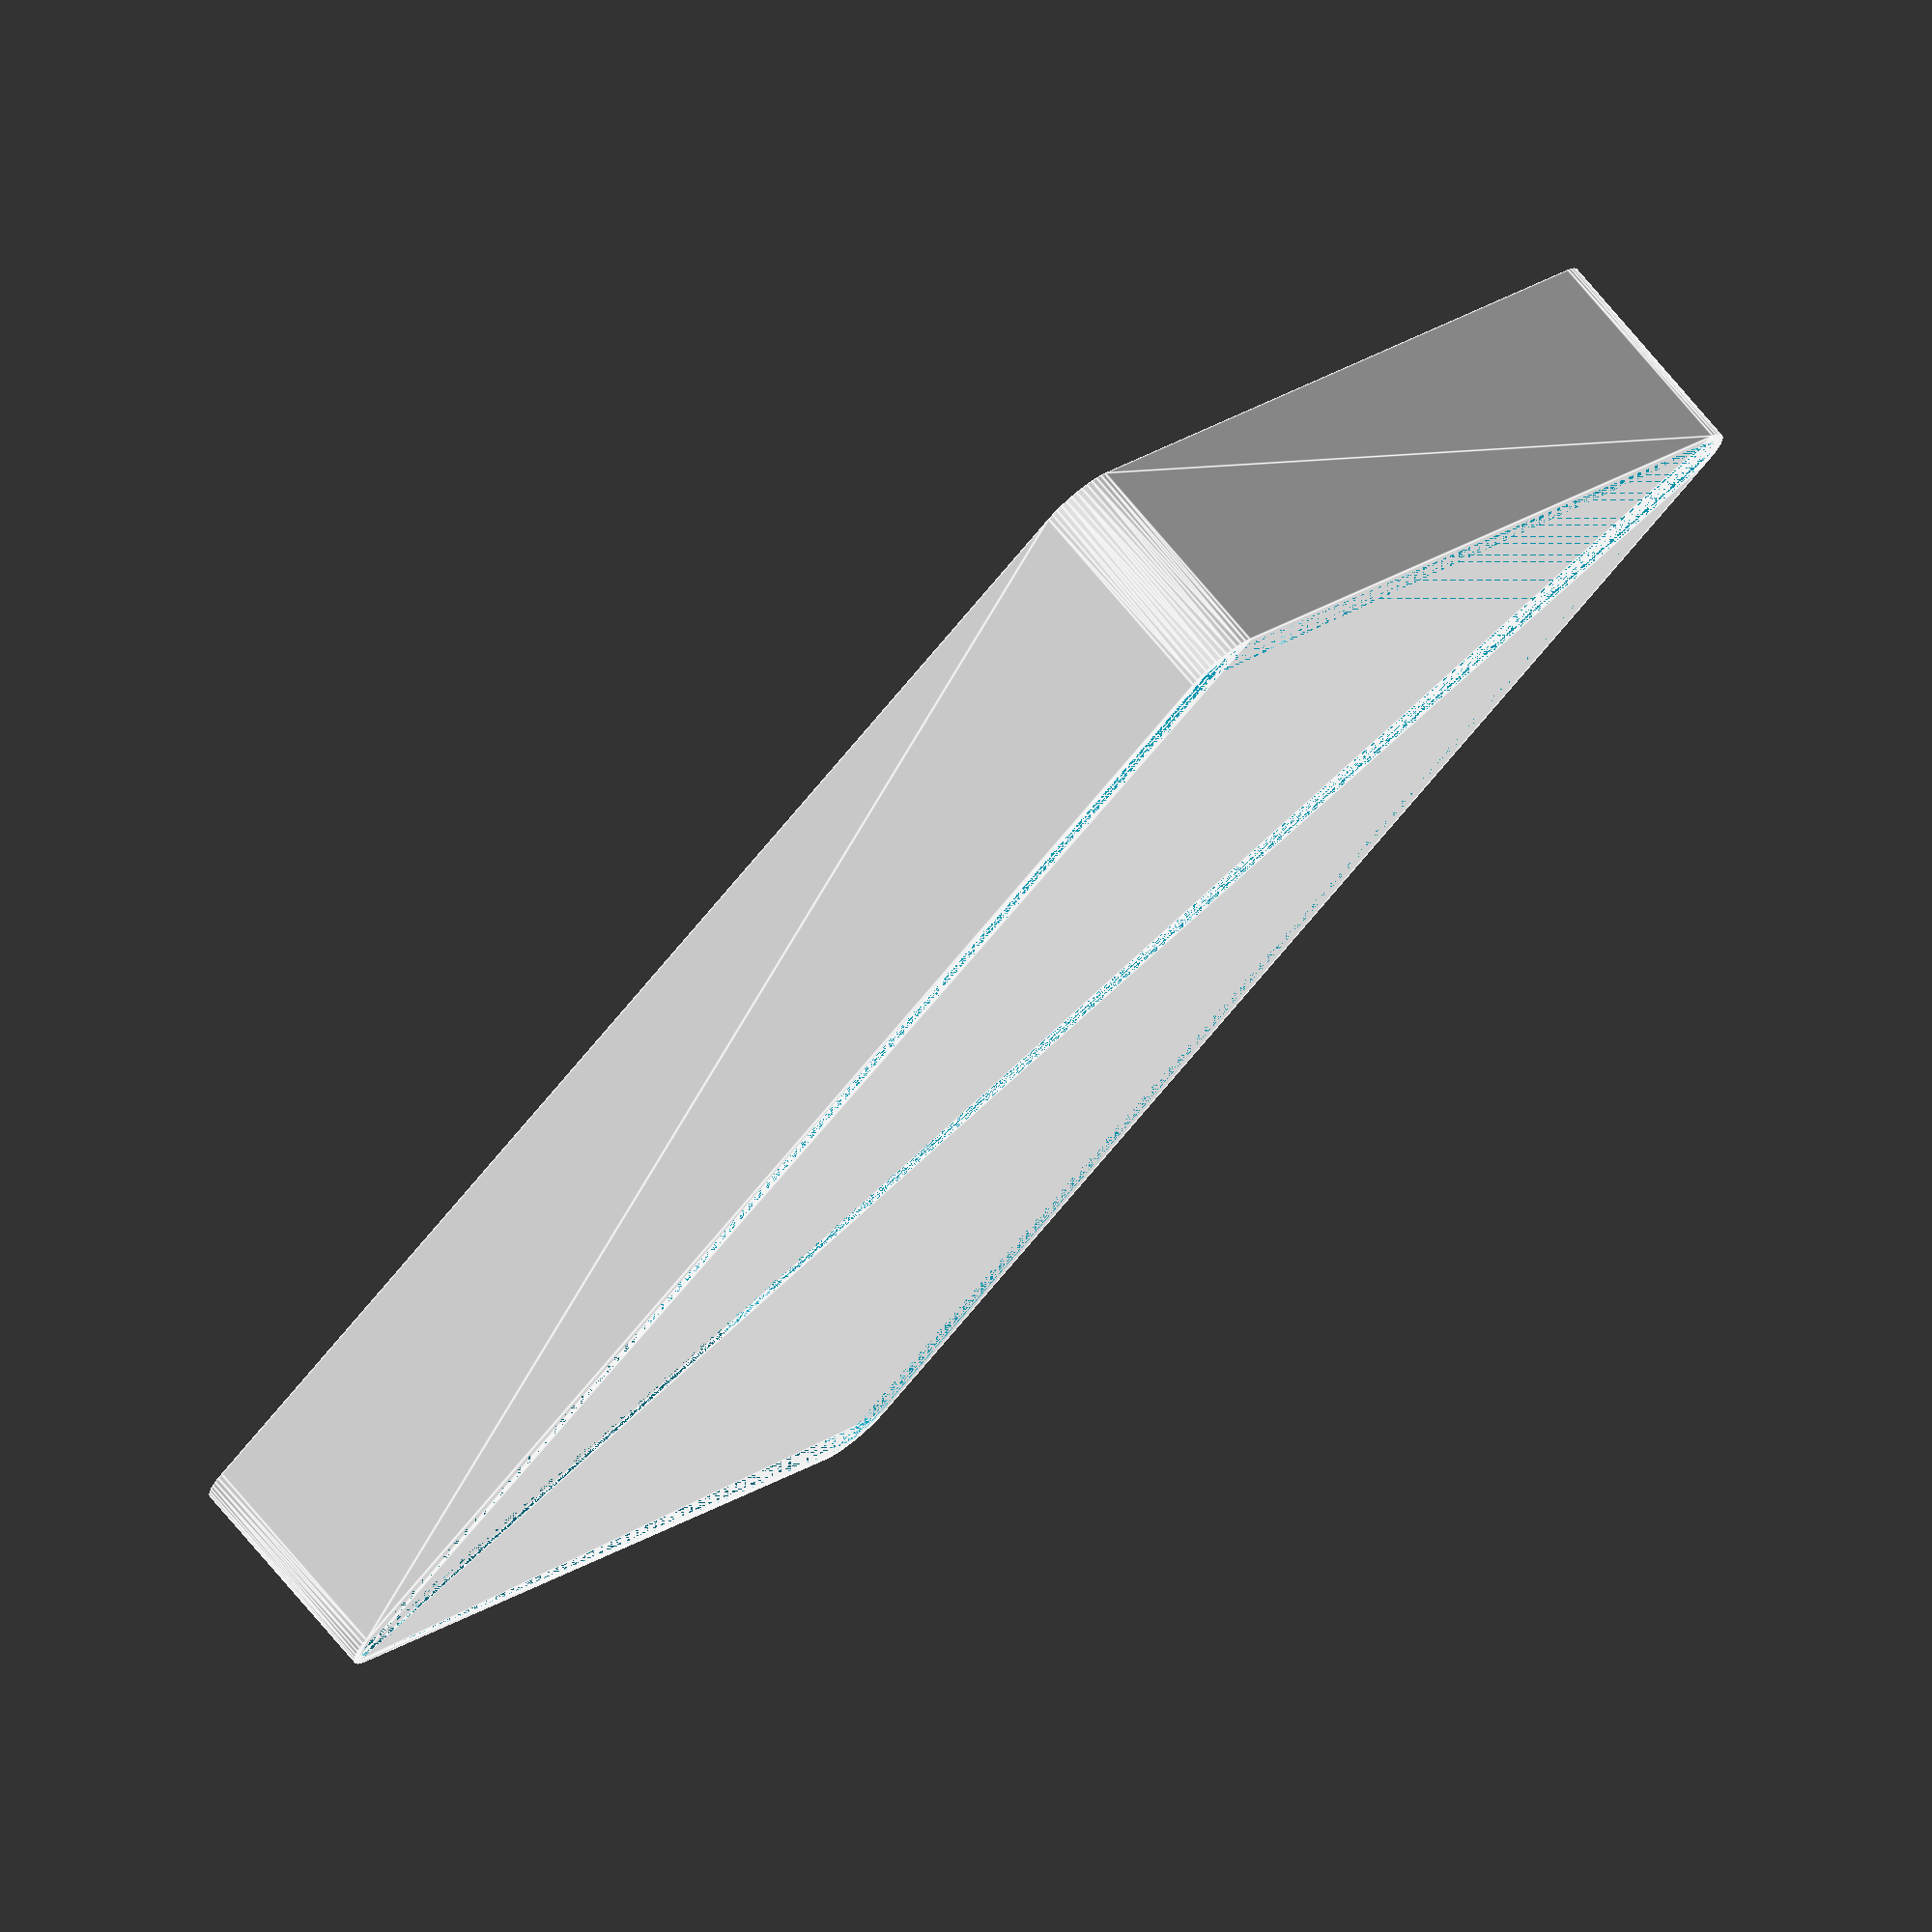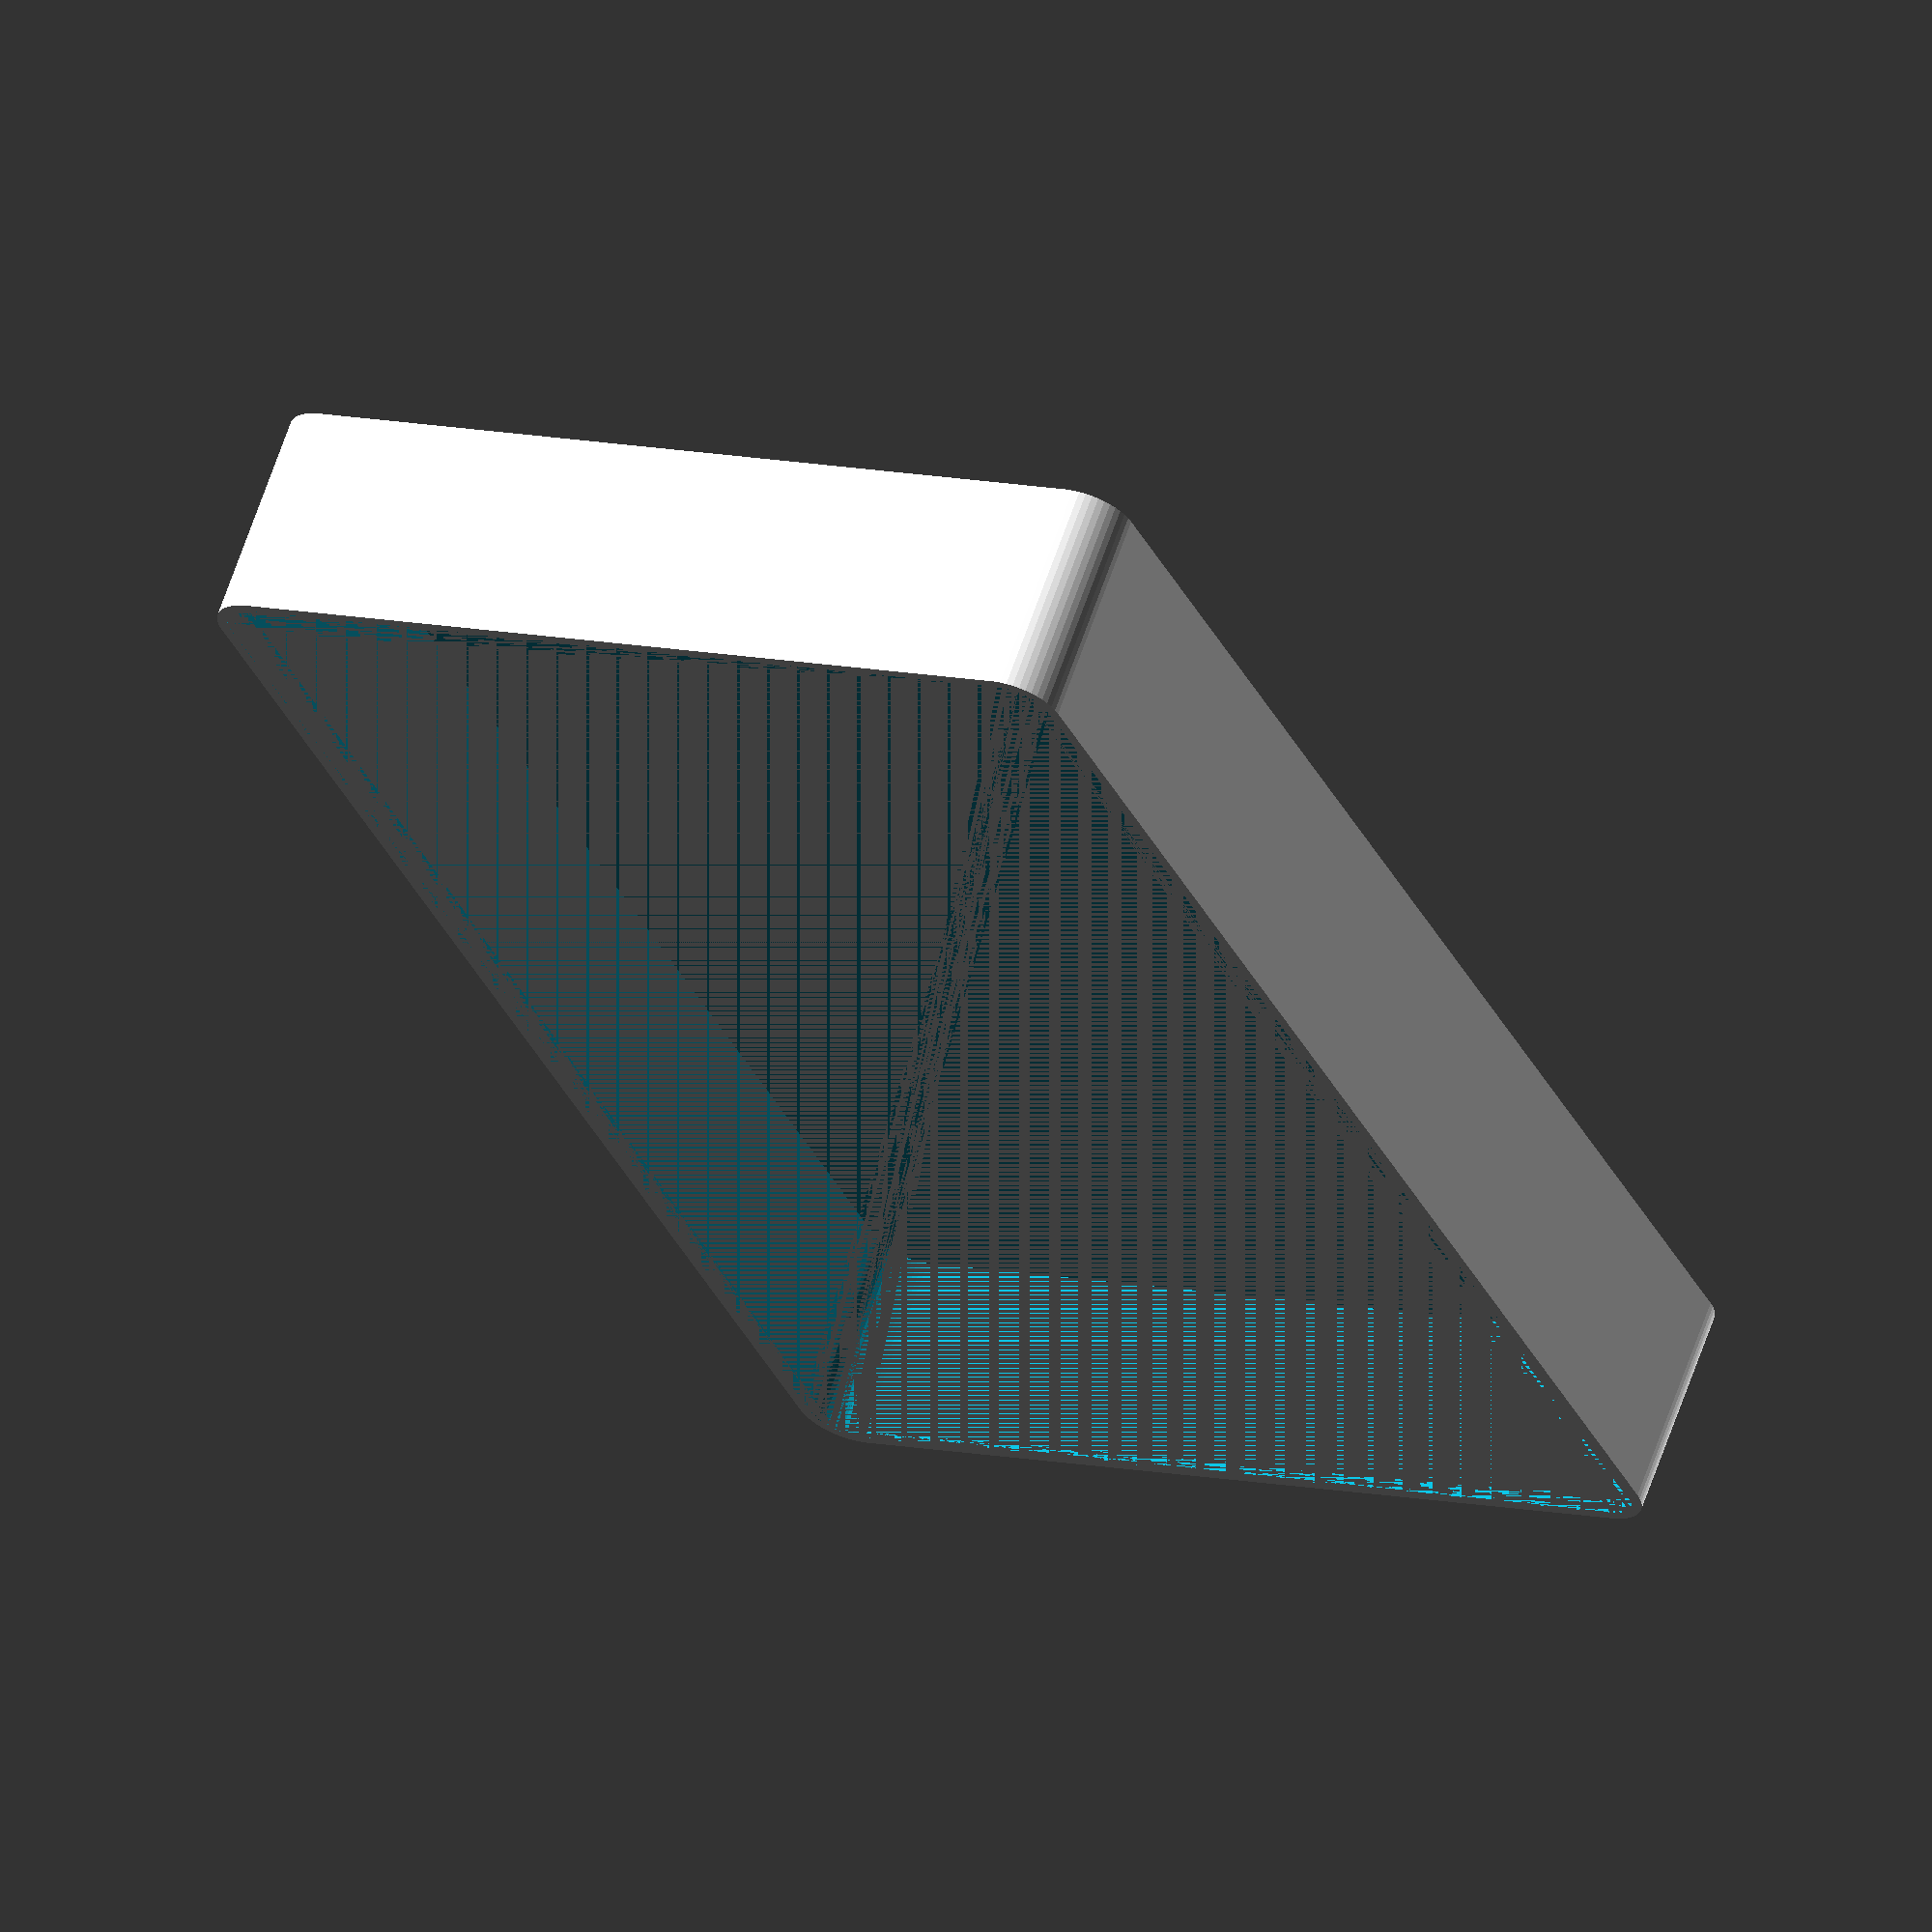
<openscad>
$fn = 50;


difference() {
	union() {
		hull() {
			translate(v = [-40.0000000000, 70.0000000000, 0]) {
				cylinder(h = 21, r = 5);
			}
			translate(v = [40.0000000000, 70.0000000000, 0]) {
				cylinder(h = 21, r = 5);
			}
			translate(v = [-40.0000000000, -70.0000000000, 0]) {
				cylinder(h = 21, r = 5);
			}
			translate(v = [40.0000000000, -70.0000000000, 0]) {
				cylinder(h = 21, r = 5);
			}
		}
	}
	union() {
		translate(v = [0, 0, 2]) {
			hull() {
				translate(v = [-40.0000000000, 70.0000000000, 0]) {
					cylinder(h = 19, r = 4);
				}
				translate(v = [40.0000000000, 70.0000000000, 0]) {
					cylinder(h = 19, r = 4);
				}
				translate(v = [-40.0000000000, -70.0000000000, 0]) {
					cylinder(h = 19, r = 4);
				}
				translate(v = [40.0000000000, -70.0000000000, 0]) {
					cylinder(h = 19, r = 4);
				}
			}
		}
	}
}
</openscad>
<views>
elev=285.9 azim=225.8 roll=320.0 proj=o view=edges
elev=296.0 azim=336.0 roll=18.9 proj=o view=wireframe
</views>
